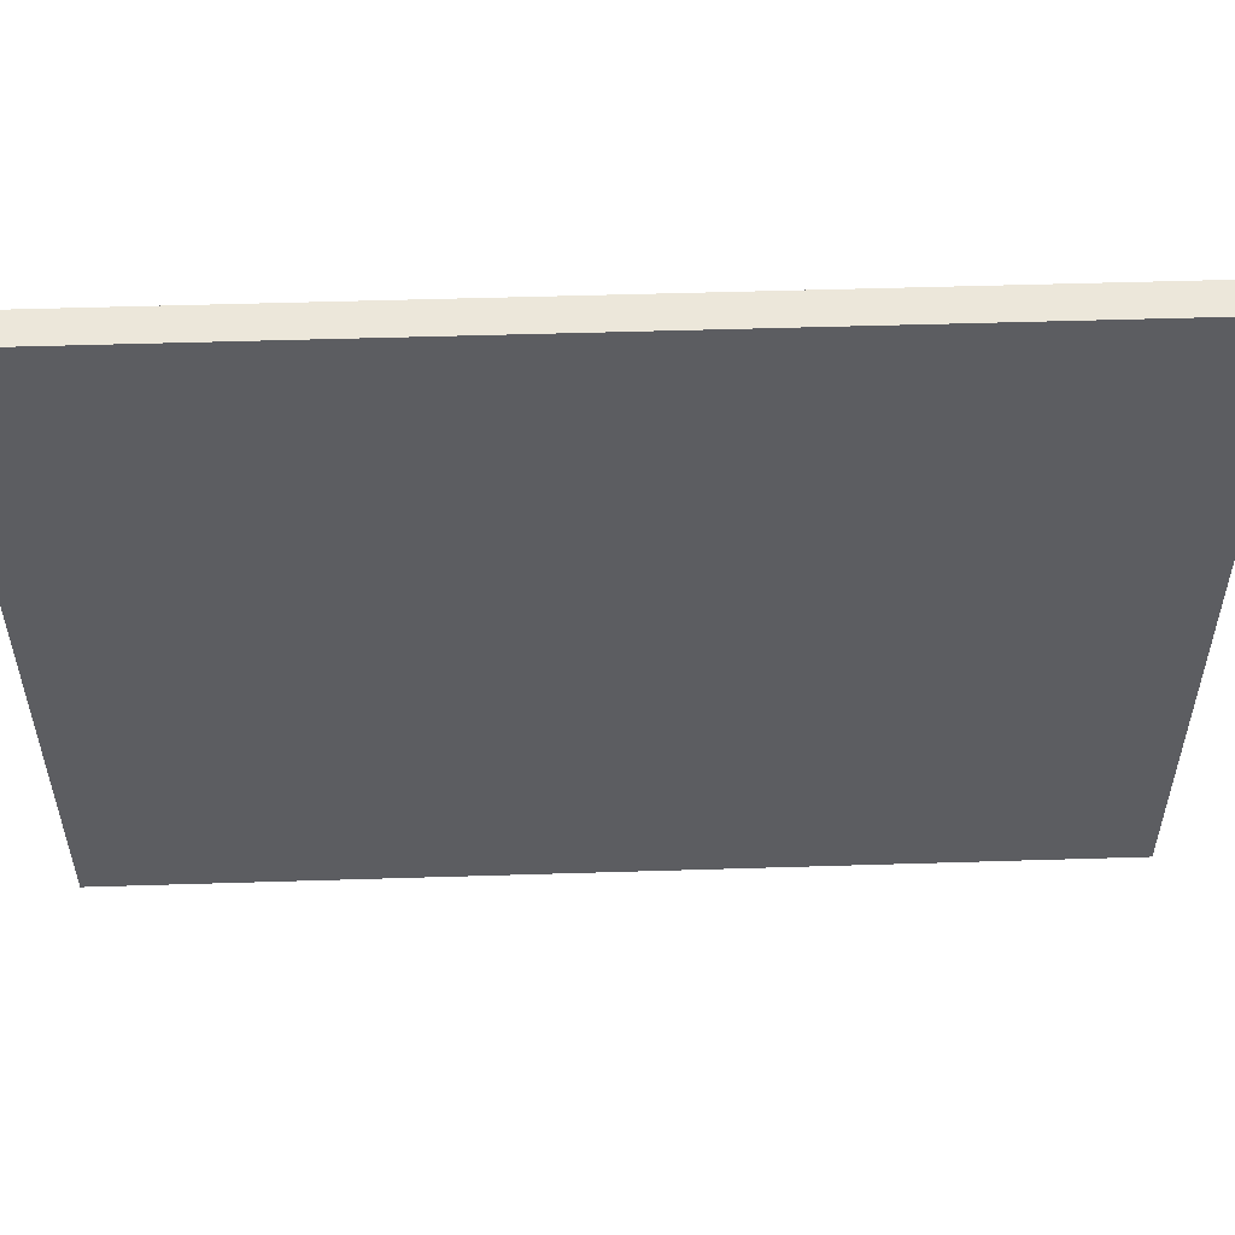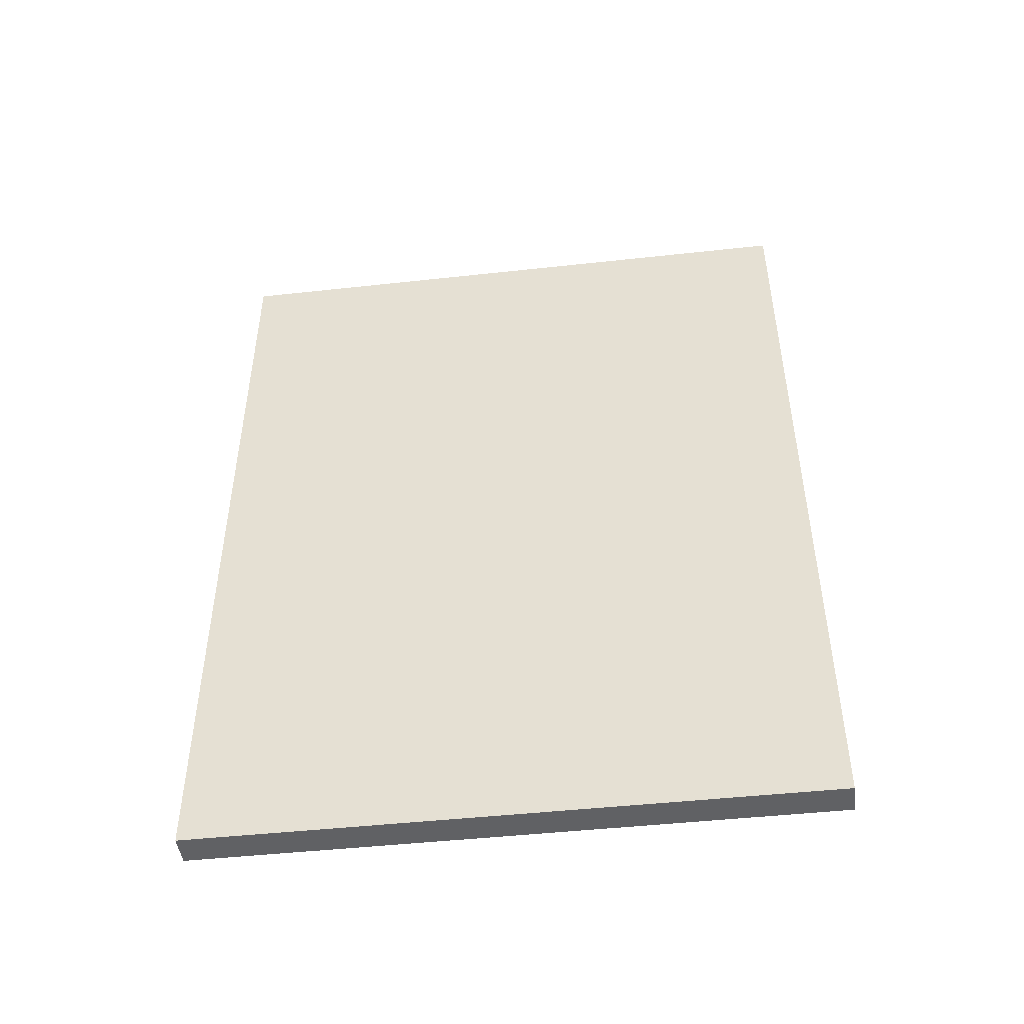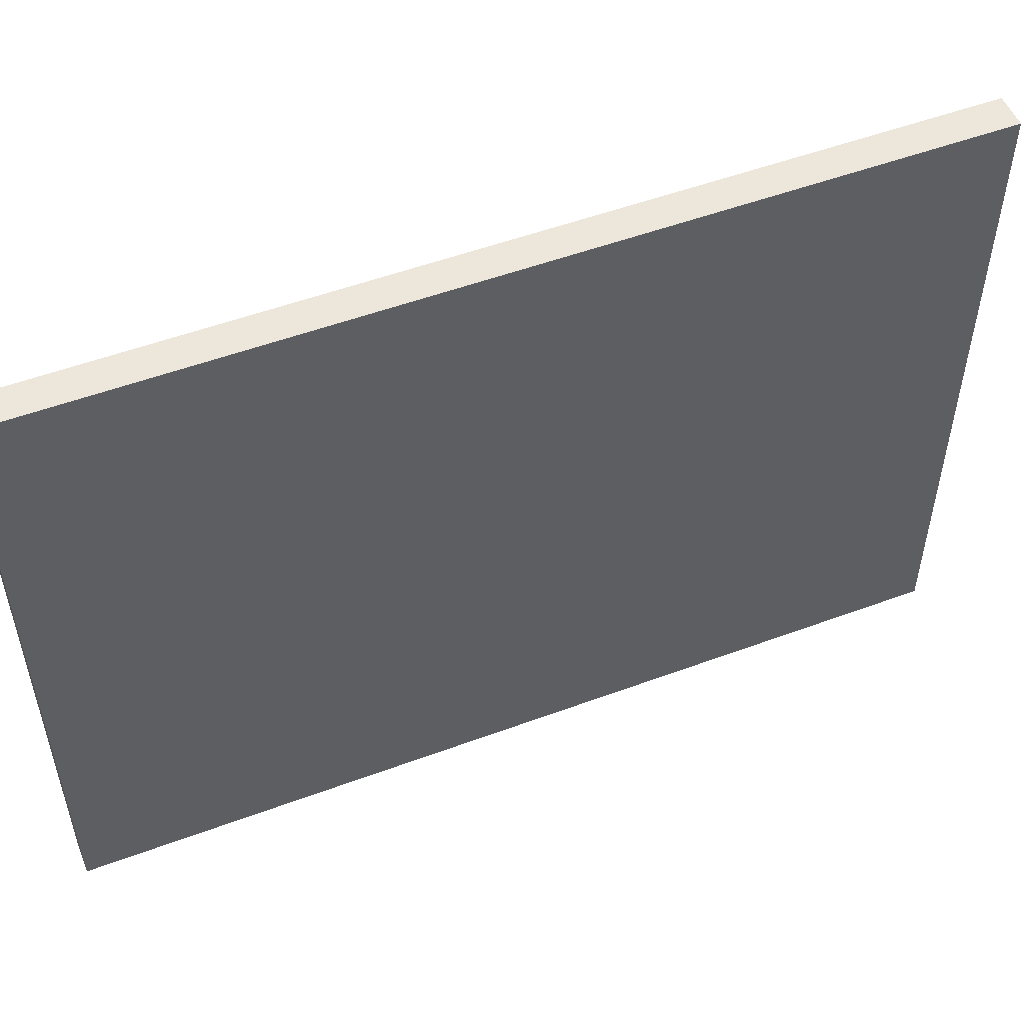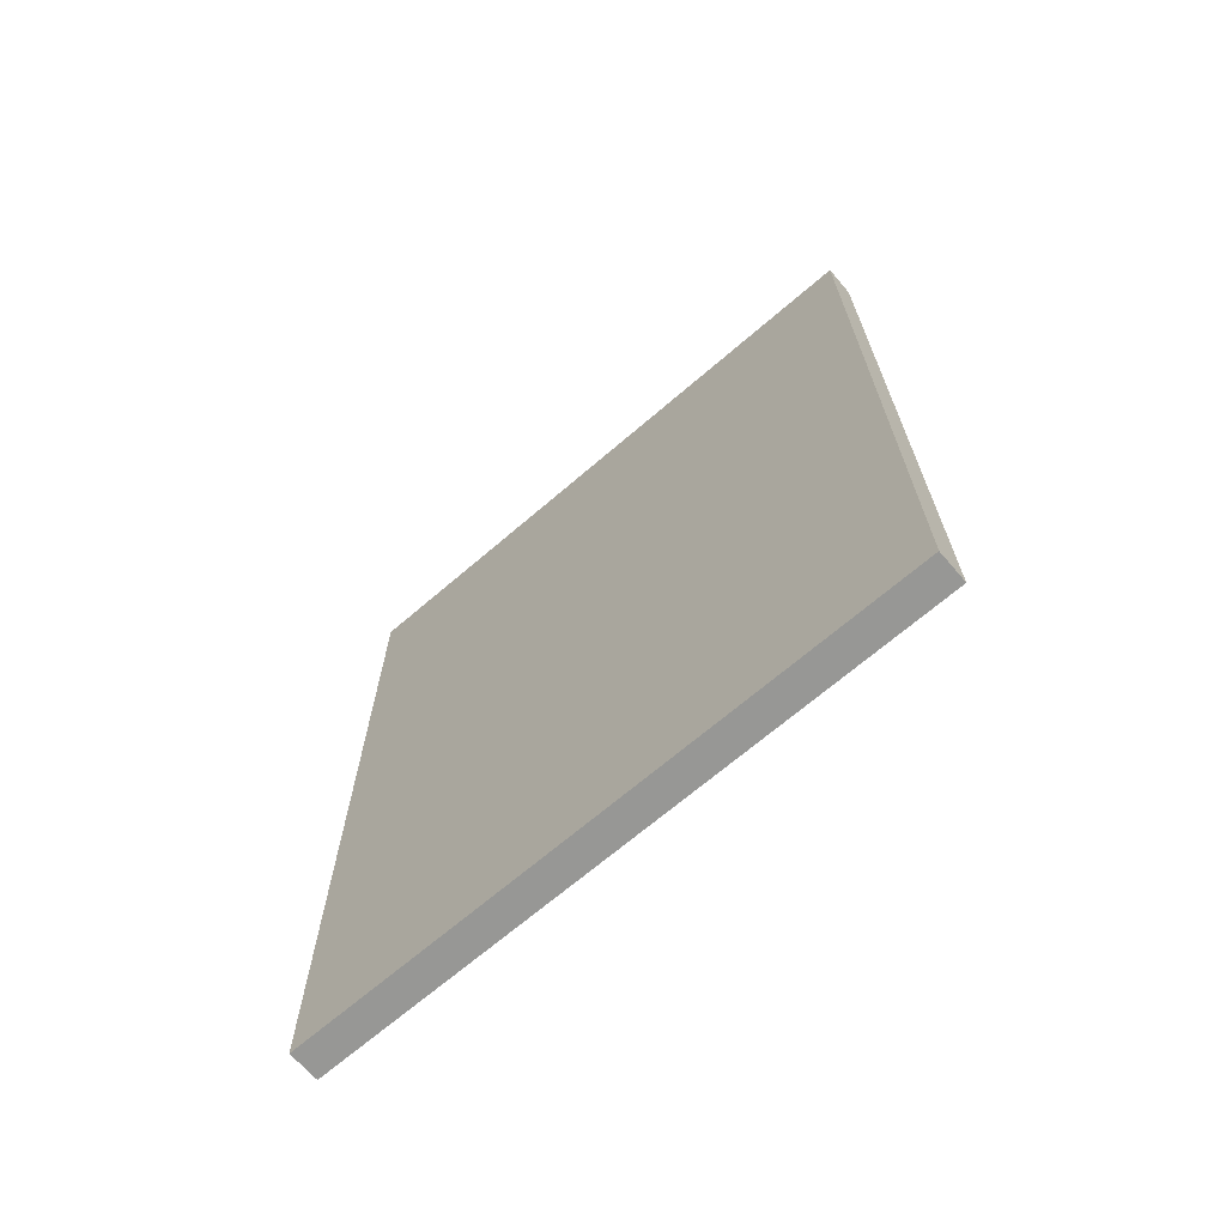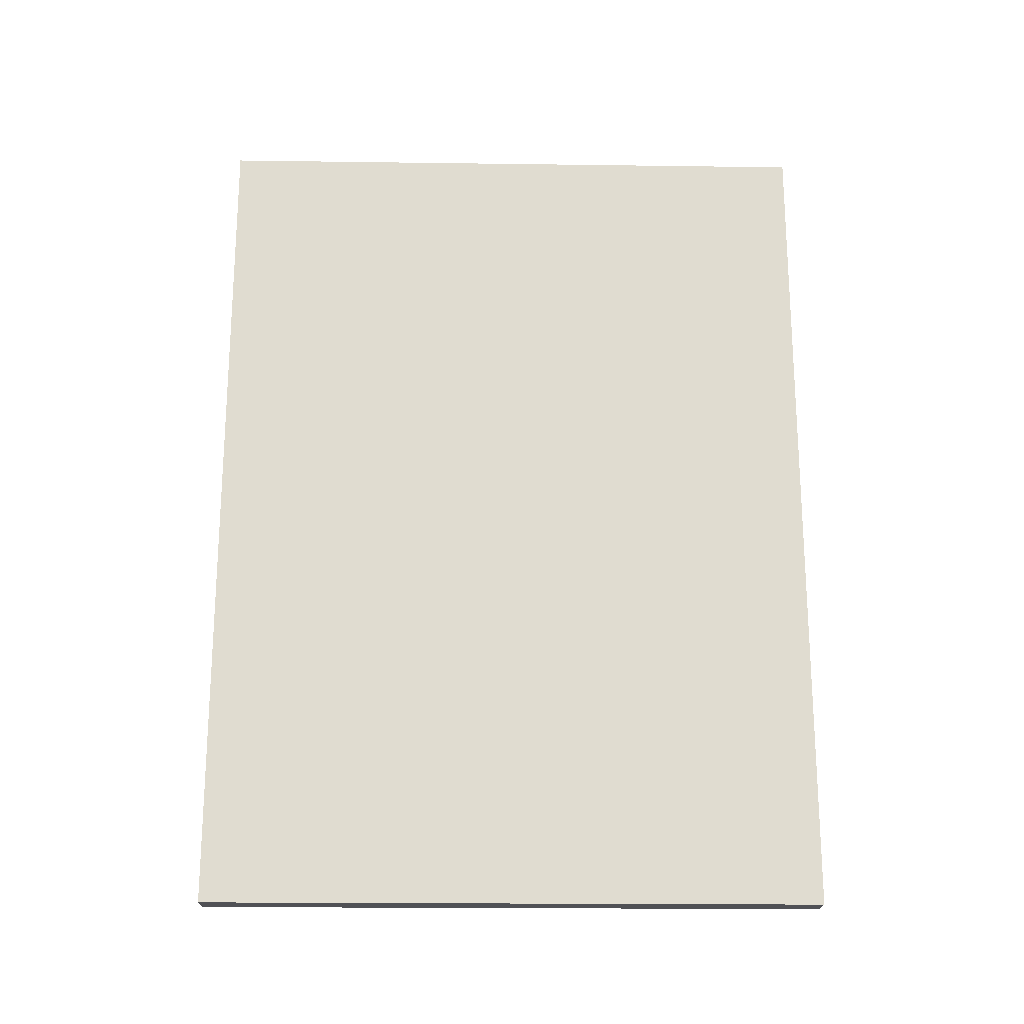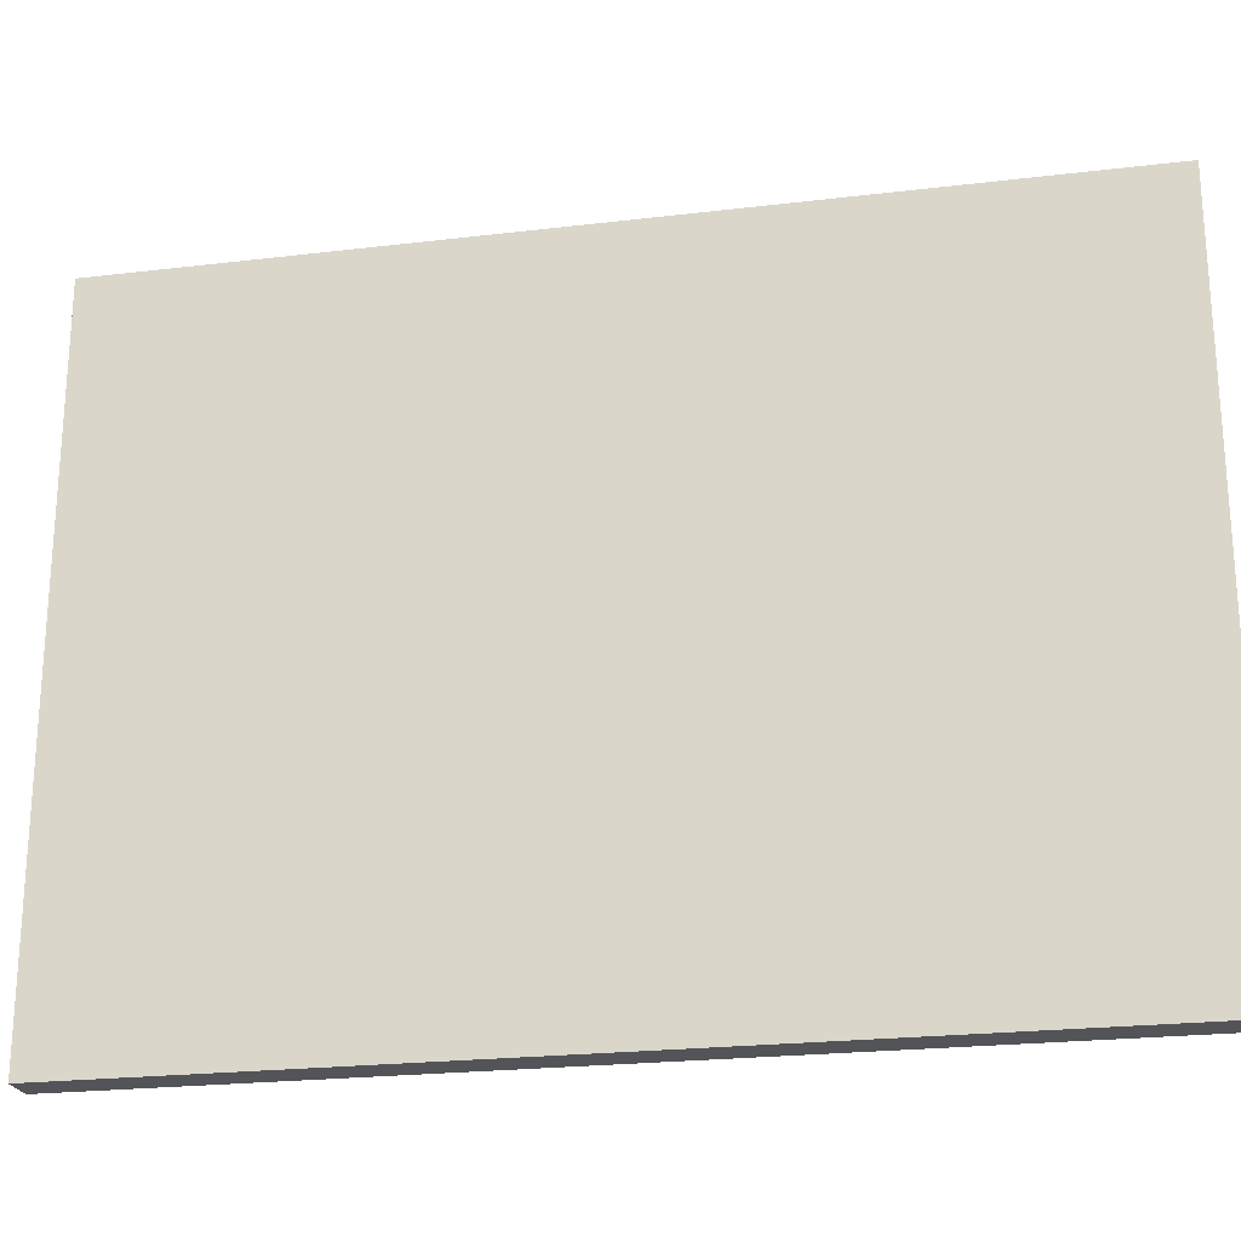
<metadata>
{"format":"obj","ext":"obj","renderer":"f3d","projection":"perspective","resolution":1024,"background":"white","views":[{"elev":53.1,"azim":88.1,"up":"+Z"},{"elev":-47.0,"azim":-82.9,"up":"+Y"},{"elev":52.4,"azim":-111.8,"up":"+Z"},{"elev":-68.1,"azim":-49.2,"up":"+Y"},{"elev":-20.2,"azim":88.6,"up":"+Y"},{"elev":-22.8,"azim":-78.4,"up":"+Z"}]}
</metadata>
<code>
o Canvas_Cube
v 0.1 2.7 -2
v 0.1 0 -2
v 0.1 2.7 0
v 0.1 0 0
v 0 2.7 -2
v 0 0 -2
v 0 2.7 0
v 0 0 0
f 5 3 1
f 3 8 4
f 7 6 8
f 2 8 6
f 5 2 6
f 5 7 3
f 3 7 8
f 7 5 6
f 2 4 8
f 5 1 2
o Paint_Cube.001
v 0.1 2.7 -2
v 0.1 0 -2
v 0.1 2.7 0
v 0.1 0 0
f 9 12 10
f 9 11 12

</code>
